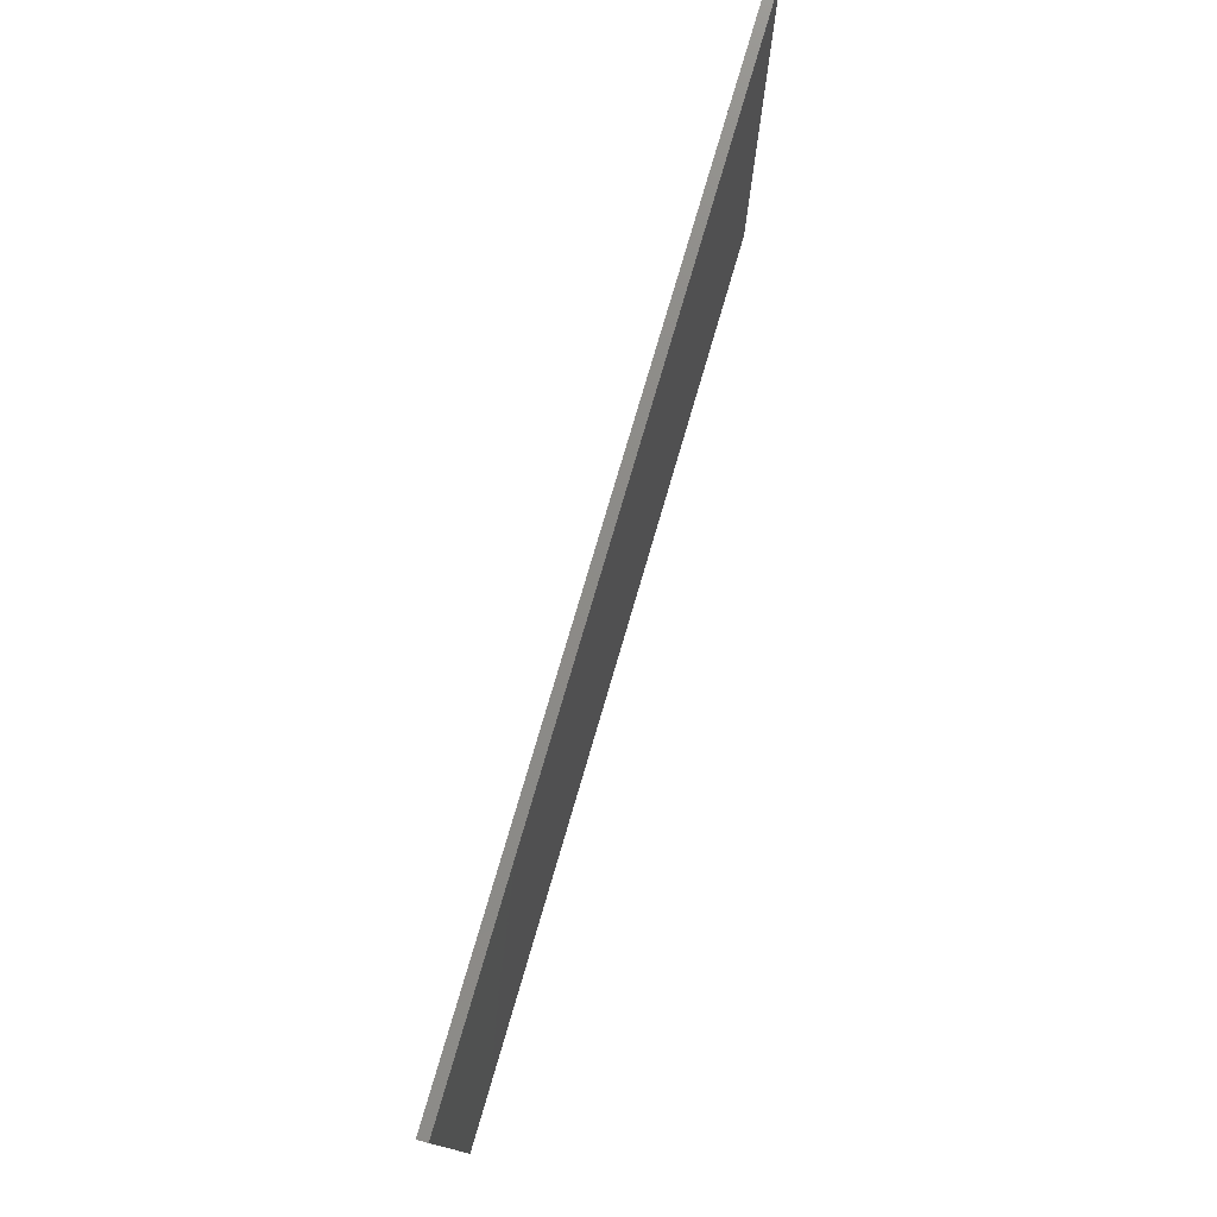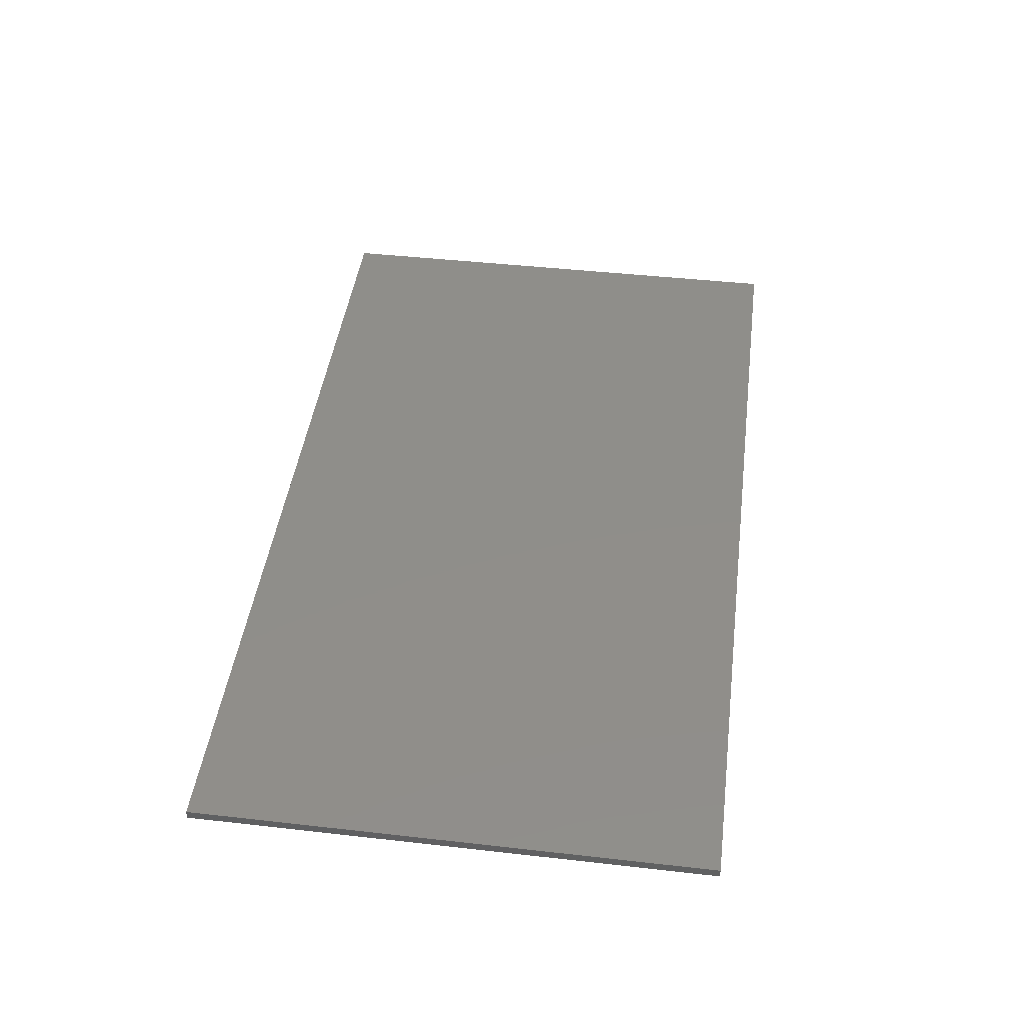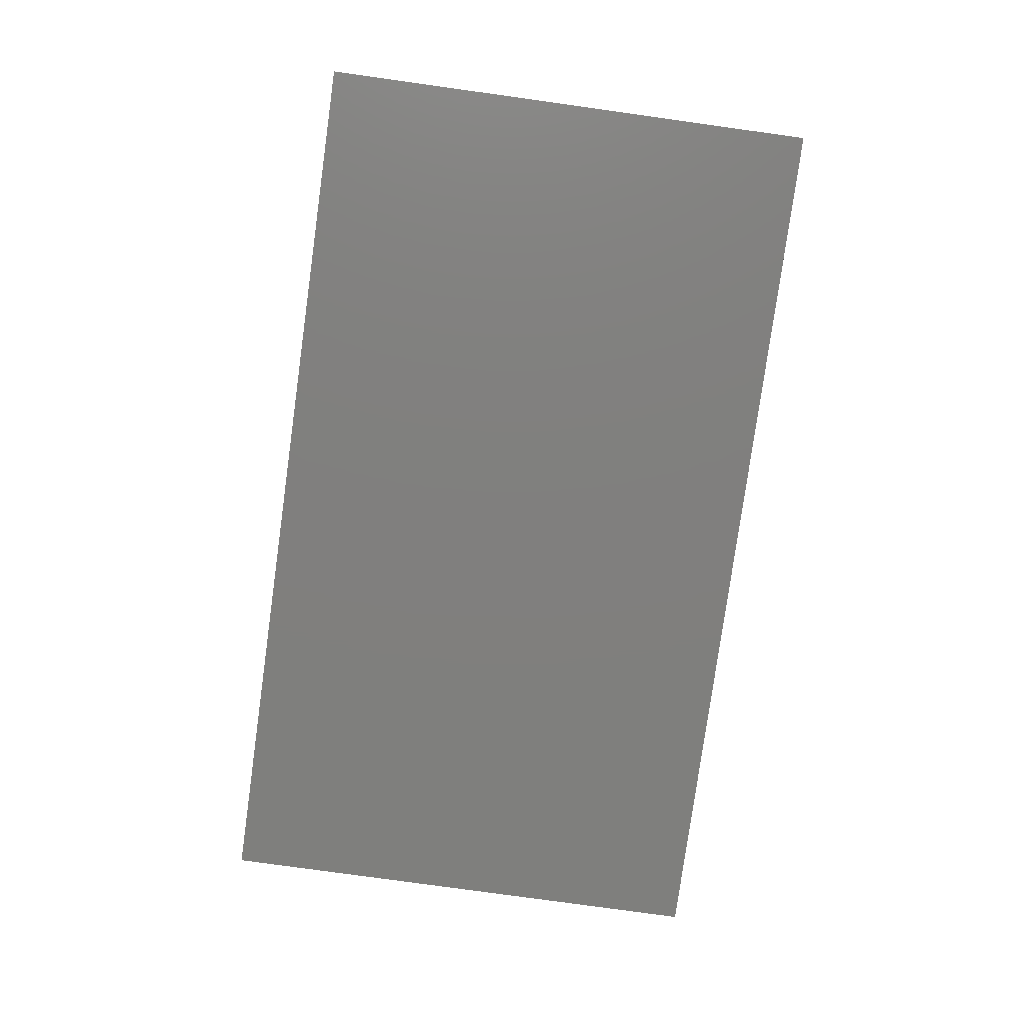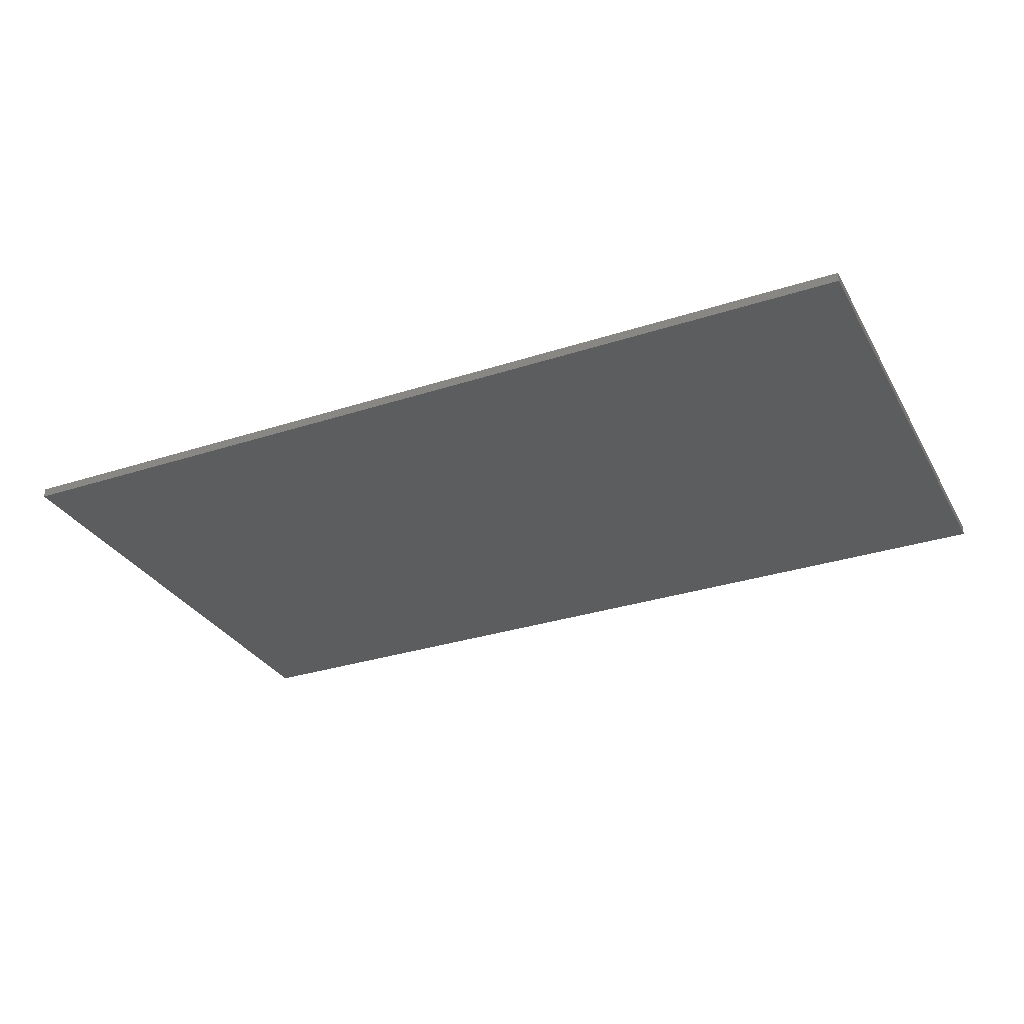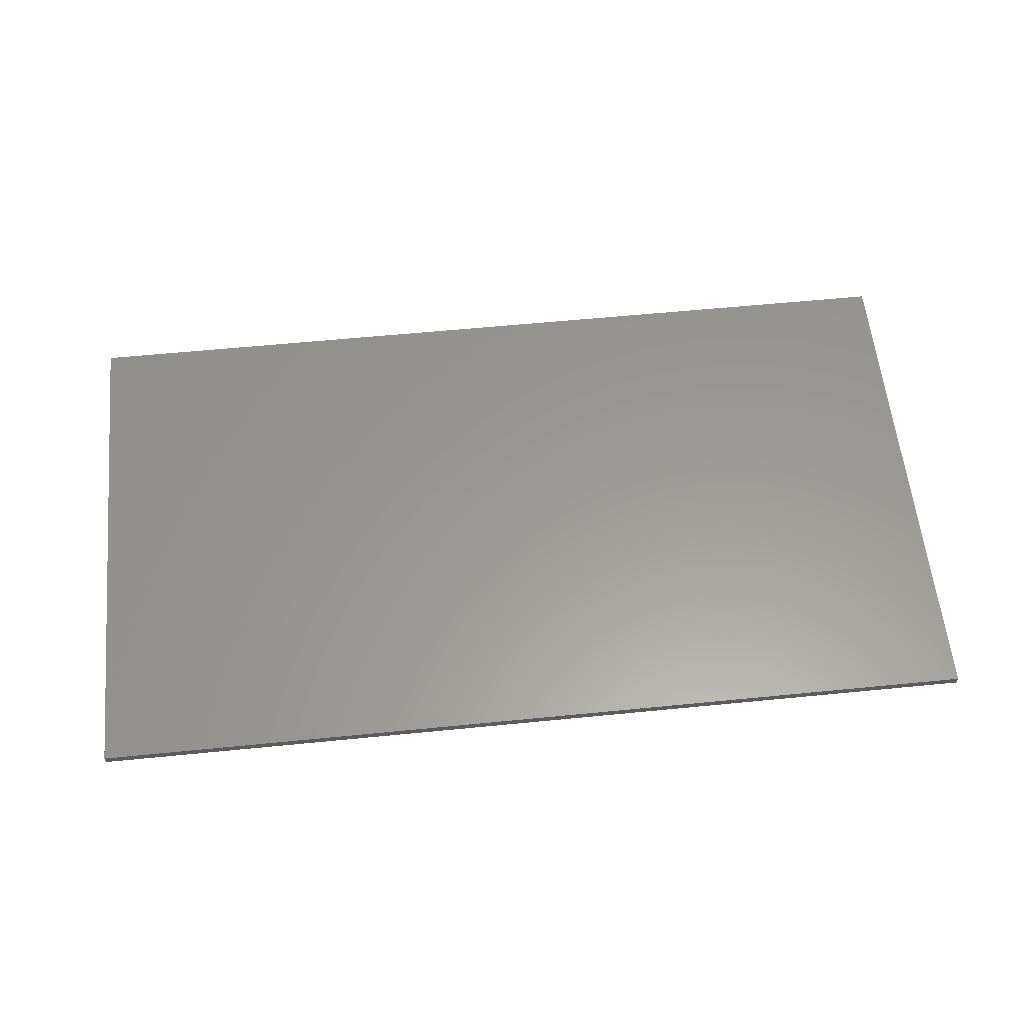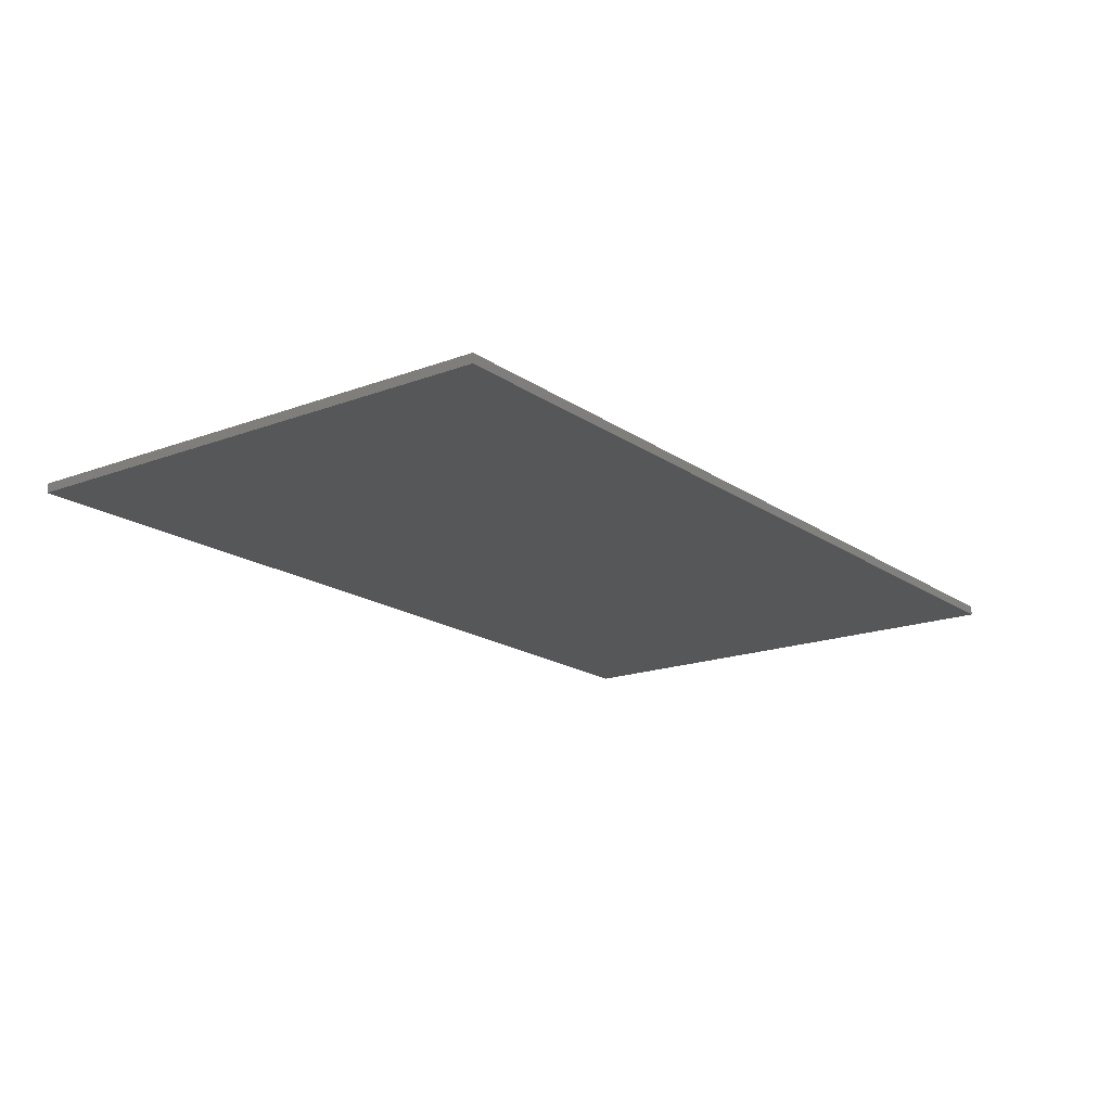
<metadata>
{"format":"stl","ext":"stl","renderer":"f3d","projection":"perspective","resolution":1024,"background":"white","views":[{"elev":76.6,"azim":-73.7,"up":"+Z"},{"elev":44.6,"azim":97.5,"up":"+Y"},{"elev":-79.5,"azim":-97.9,"up":"+Y"},{"elev":-30.9,"azim":25.0,"up":"+Y"},{"elev":59.5,"azim":174.2,"up":"+Y"},{"elev":-17.5,"azim":-53.3,"up":"+Y"}]}
</metadata>
<code>
# stl→obj: 8 verts, 12 faces
v 0.98 0 0.555
v -0.98 0 0.555
v -0.98 -0.02 0.555
v 0.98 -0.02 0.555
v 0.98 0 -0.555
v 0.98 -0.02 -0.555
v -0.98 -0.02 -0.555
v -0.98 -0 -0.555
f 1 2 3
f 1 3 4
f 5 1 4
f 5 4 6
f 5 7 8
f 5 6 7
f 8 3 2
f 8 7 3
f 1 8 2
f 1 5 8
f 4 3 7
f 4 7 6

</code>
